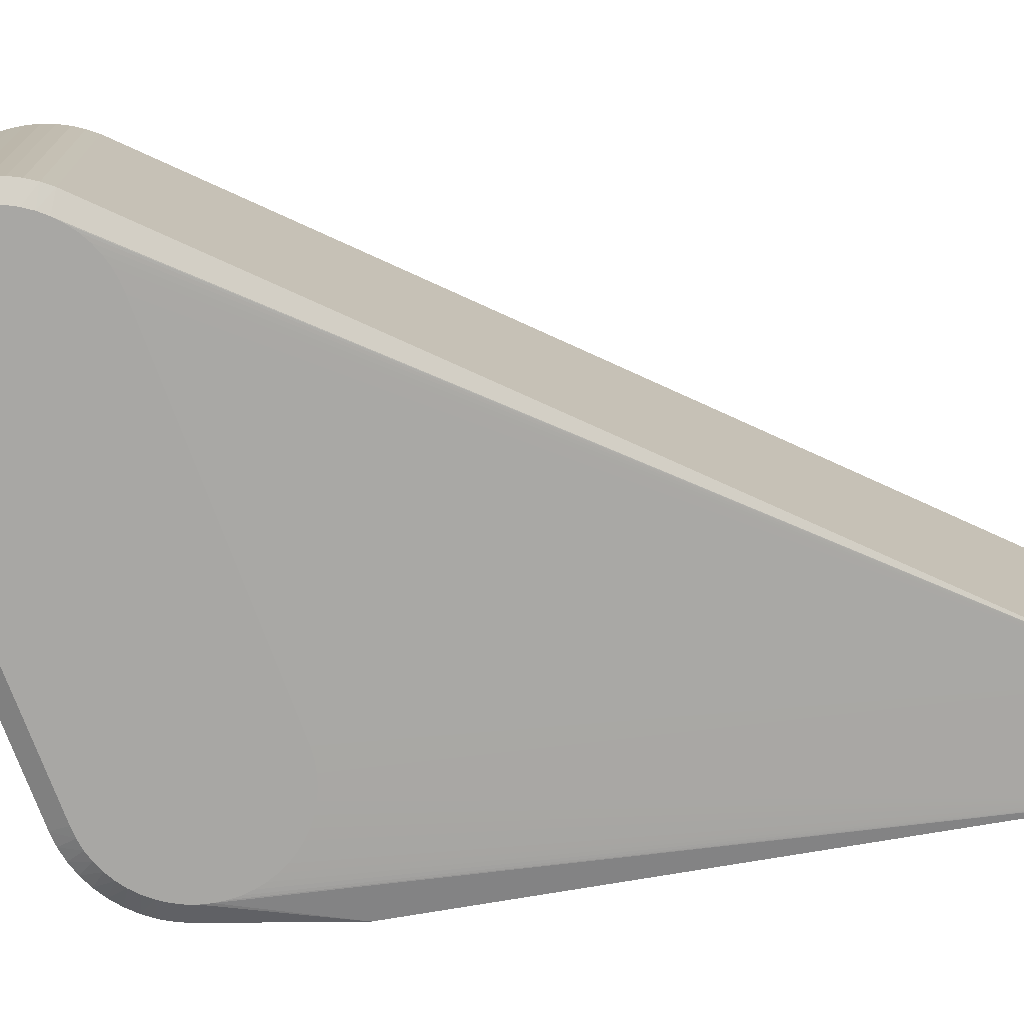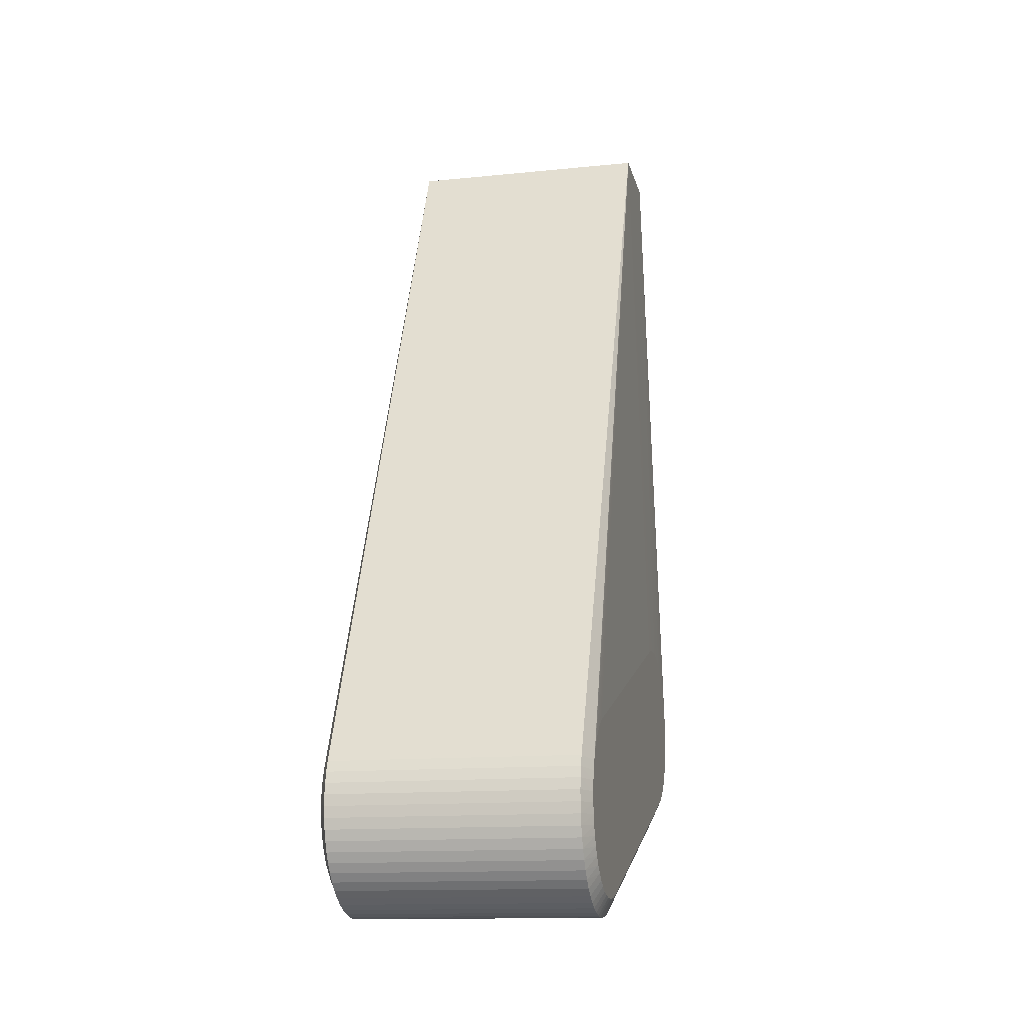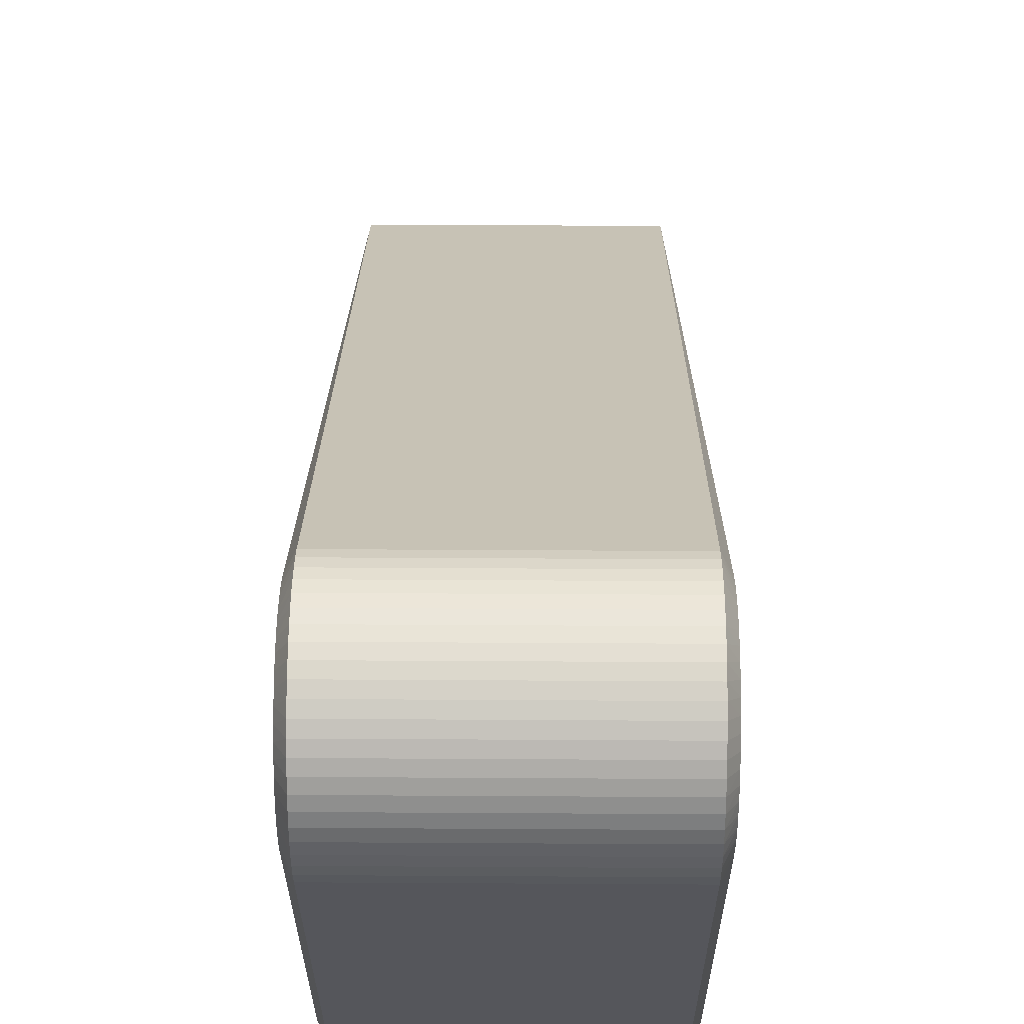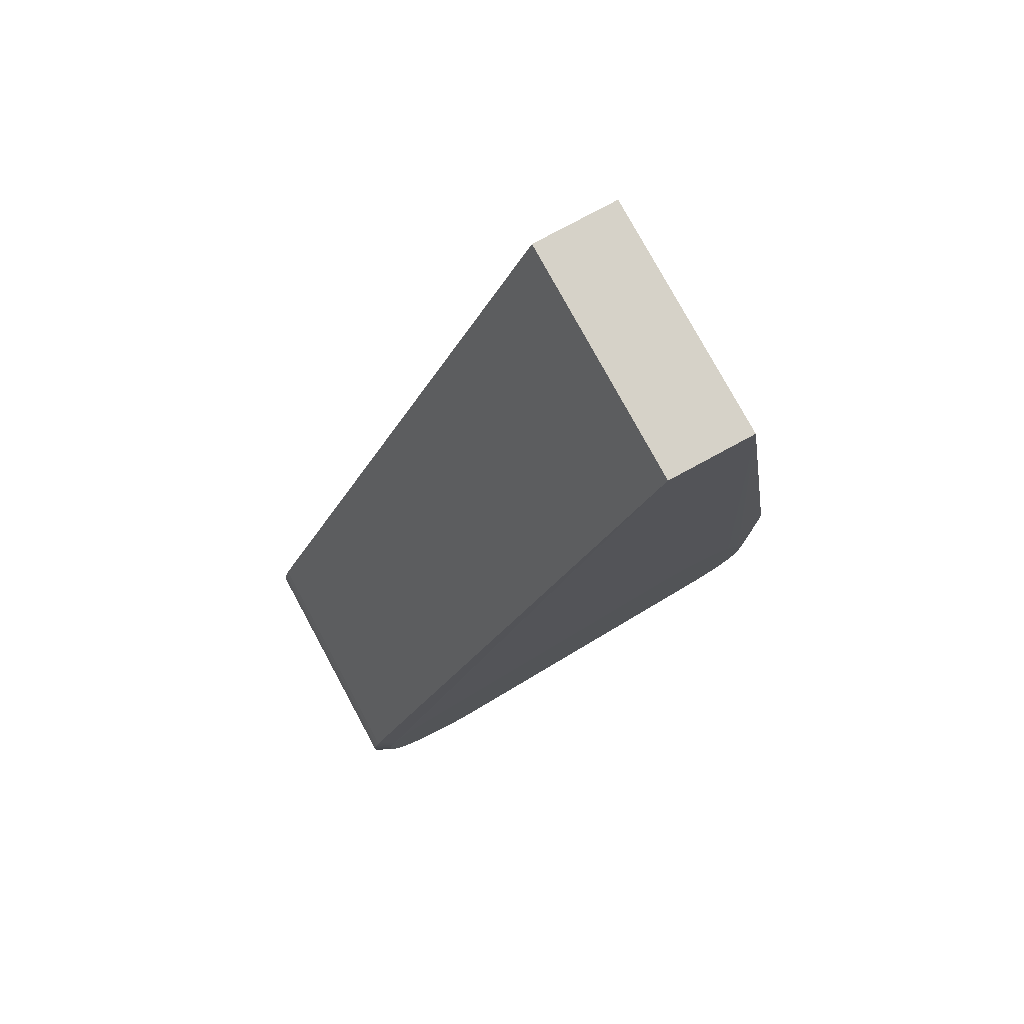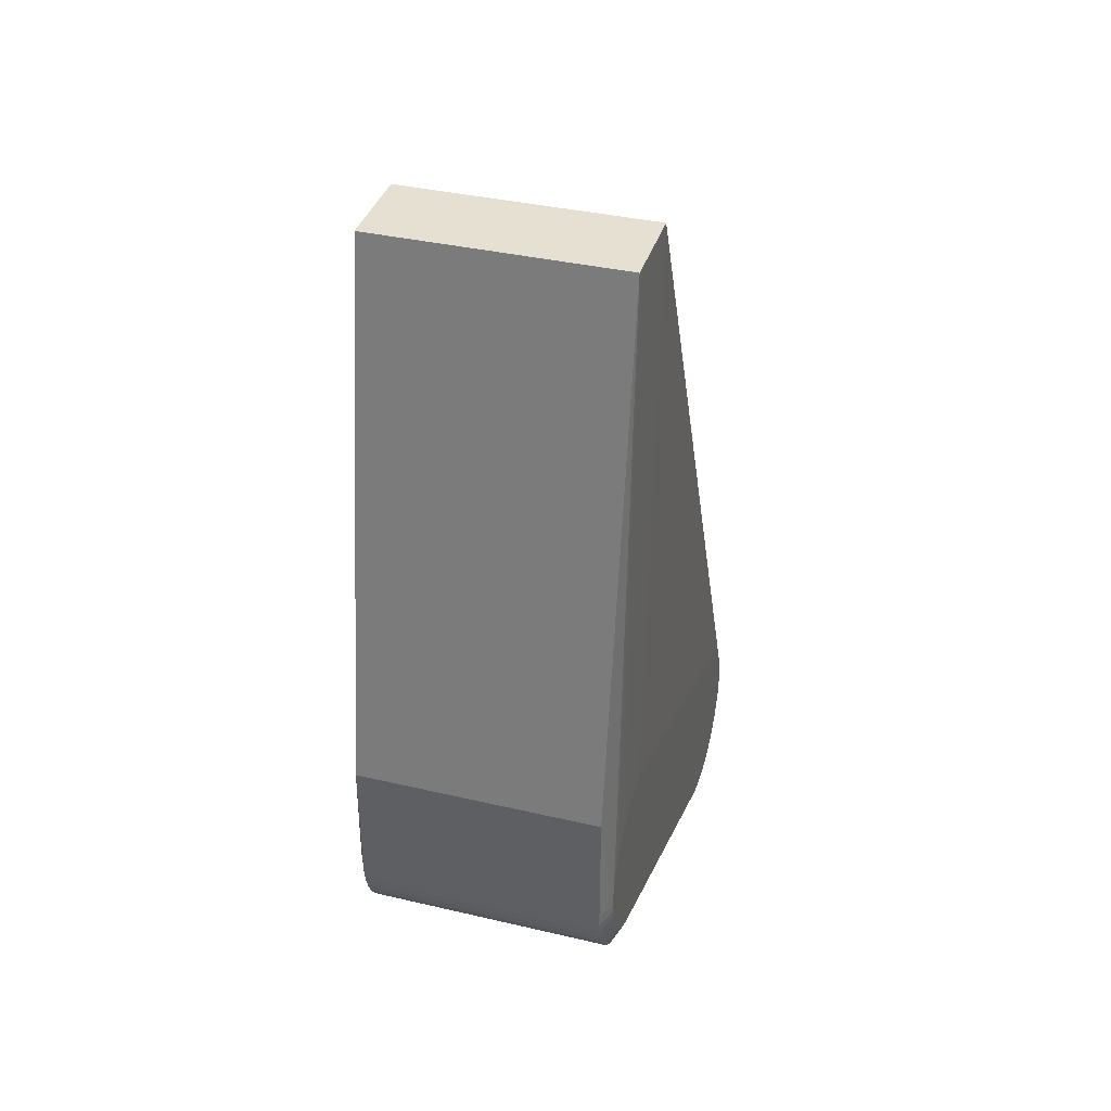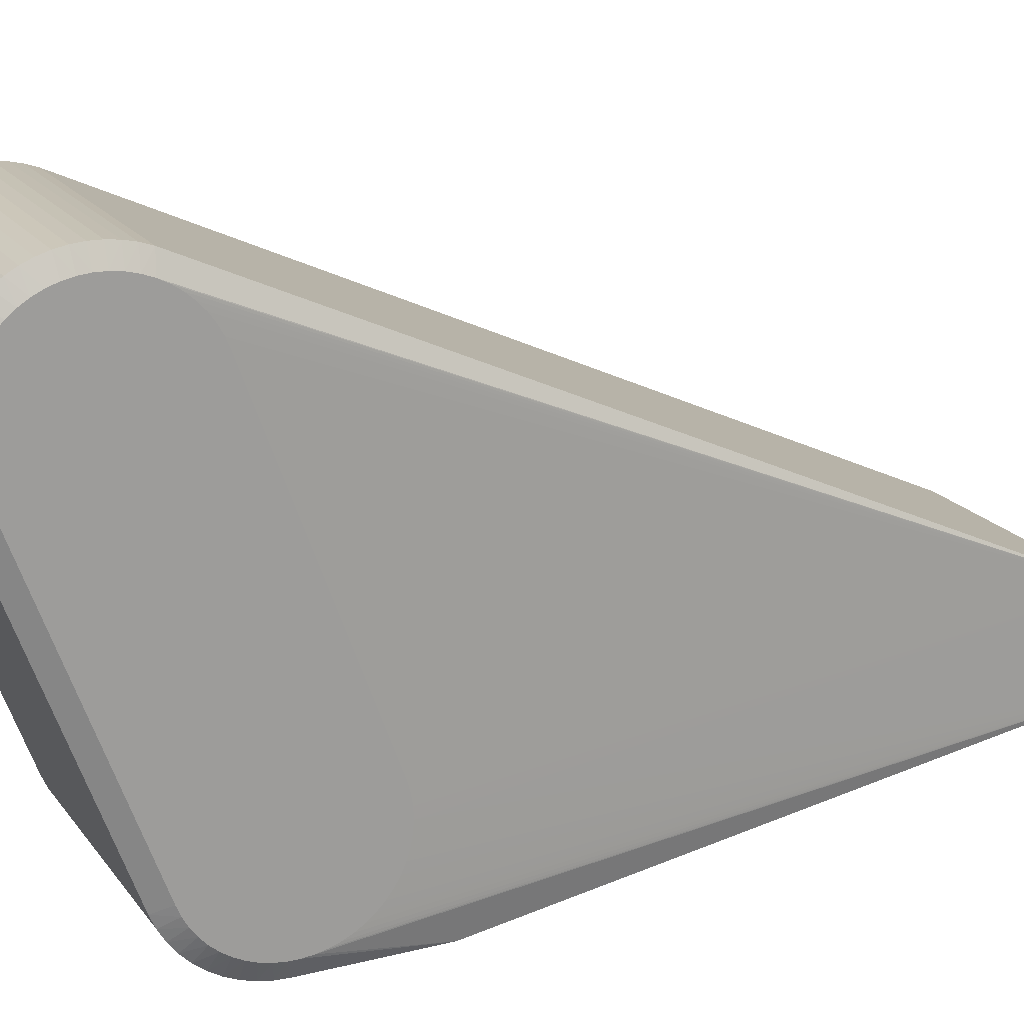
<metadata>
{"format":"obj","ext":"obj","renderer":"f3d","projection":"perspective","resolution":1024,"background":"white","views":[{"elev":15.5,"azim":-91.2,"up":"+Y"},{"elev":-13.8,"azim":-167.4,"up":"+Z"},{"elev":43.7,"azim":-179.6,"up":"+Y"},{"elev":78.0,"azim":-118.5,"up":"+Z"},{"elev":37.6,"azim":16.6,"up":"+Z"},{"elev":19.2,"azim":-115.4,"up":"+Y"}]}
</metadata>
<code>
v 7 -18.9 44.51
v -7 -13.9 44.51
v -7 -18.9 44.51
v 7 -13.9 44.51
v -7 -23.9 13.51
v 7 -23.9 13.51
v -7 5.563 2.248
v 7 5.563 2.248
v -7 -1.451 -5.822
v 7 -0.8348 -5.942
v 7 -1.451 -5.822
v -7 -0.8348 -5.942
v 7 -2.052 -5.638
v -7 -2.052 -5.638
v -7 -19.95 0.8764
v 7 -19.95 0.8764
v -7 5.768 1.654
v 7 5.768 1.654
v 7 5.909 1.042
v -7 5.909 1.042
v 7 -20.63 1.169
v -7 -20.63 1.169
v 7 -23.9 6.514
v -7 -23.9 6.514
v 7 -21.26 1.54
v -7 -21.84 1.986
v 7 -21.84 1.986
v -7 -21.26 1.54
v 7 -22.82 3.073
v 7 -23.2 3.698
v -7 -23.2 3.698
v -7 -22.82 3.073
v -7 -23.5 4.364
v 7 -23.5 4.364
v -7 -23.72 5.063
v 7 -23.72 5.063
v 7 5.985 0.4188
v -7 5.985 0.4188
v -7 5.996 -0.2091
v 7 5.996 -0.2091
v 7 -22.36 2.5
v -7 -22.36 2.5
v -7 -23.86 5.783
v 7 -23.86 5.783
v -7.5 -22.19 3.938
v -7.5 4.996 -0.2024
v -7.5 4.986 0.379
v -7.5 -21.96 9.429
v -7.5 -21.6 9.881
v -7.5 2.165 4.507
v -7.5 2.673 4.225
v -7.5 2.821 -4.128
v -7.5 3.281 -3.773
v -7.5 -16.27 11.24
v -7.5 1.627 4.728
v -7.5 -0.4925 -4.976
v -7.5 -1.067 -4.885
v -7.5 0.6682 -4.955
v -7.5 1.239 -4.844
v -7.5 4.625 -1.899
v -7.5 4.374 -2.423
v -7.5 4.555 2.061
v -7.5 4.764 1.519
v -7.5 3.146 3.886
v -7.5 -22.84 7.296
v -7.5 -22.72 7.864
v -7.5 -19.14 11.36
v -7.5 -18.57 11.47
v -7.5 -20.22 10.94
v -7.5 -20.72 10.64
v -7.5 -21.48 3.02
v -7.5 -21.05 2.628
v -7.5 -19.53 1.787
v -7.5 -1.627 -4.728
v -7.5 -20.07 2.008
v -7.5 4.908 0.9552
v -7.5 4.285 2.576
v -7.5 3.957 3.056
v -7.5 -22.53 8.414
v -7.5 -21.18 10.29
v -7.5 -17.99 11.51
v -7.5 1.793 -4.667
v -7.5 -20.57 2.289
v -7.5 -22.89 6.136
v -7.5 -22.81 5.559
v -7.5 4.939 -0.781
v -7.5 -17.41 11.49
v -7.5 3.576 3.495
v -7.5 -22.28 8.938
v -7.5 -22.9 6.717
v -7.5 -19.69 11.18
v -7.5 0.08843 -4.999
v -7.5 -16.83 11.4
v -7.5 4.815 -1.349
v -7.5 3.697 -3.366
v -7.5 -21.86 3.458
v -7.5 2.323 -4.428
v -7.5 -22.67 4.996
v -7.5 4.063 -2.914
v -7.5 -22.46 4.453
v 7 5.942 -0.8348
v -7 5.942 -0.8348
v 7 3.857 -4.596
v -7 3.355 -4.974
v -7 3.857 -4.596
v 7 3.355 -4.974
v -7 5.088 -3.179
v 7 5.088 -3.179
v 7 4.728 -3.694
v -7 4.728 -3.694
v -7 5.393 -2.63
v 7 5.393 -2.63
v -7 5.638 -2.052
v 7 5.638 -2.052
v 7 1.042 -5.909
v -7 1.042 -5.909
v -7 1.654 -5.768
v 7 1.654 -5.768
v -7 0.4188 -5.985
v 7 0.4188 -5.985
v 7 -0.2091 -5.996
v -7 -0.2091 -5.996
v 7 2.248 -5.563
v -7 2.248 -5.563
v 7.5 2.515 -4.321
v 7.5 -19.9 11.1
v 7.5 -19.35 11.3
v 7.5 -15.94 11.11
v 7.5 1.964 4.598
v 7.5 3.819 3.227
v 7.5 3.418 3.649
v 7.5 4.704 -1.693
v 7.5 4.869 -1.136
v 7.5 4.692 1.727
v 7.5 4.861 1.17
v 7.5 -17.05 11.44
v 7.5 -17.63 11.51
v 7.5 -20.9 10.51
v 7.5 -21.35 10.14
v 7.5 -22.9 6.497
v 7.5 -22.87 7.078
v 7.5 -22.76 5.344
v 7.5 -22.59 4.788
v 7.5 -16.48 11.31
v 7.5 4.168 2.762
v 7.5 2.972 4.021
v 7.5 2.485 4.339
v 7.5 -18.79 11.44
v 7.5 -18.21 11.51
v 7.5 -22.87 5.917
v 7.5 -0.8508 -4.927
v 7.5 -1.417 -4.795
v 7.5 -22.77 7.651
v 7.5 -22.61 8.208
v 7.5 3.444 -3.625
v 7.5 3.842 -3.2
v 7.5 -20.42 10.84
v 7.5 -1.964 -4.598
v 7.5 4.964 0.598
v 7.5 -20.39 2.176
v 7.5 -20.87 2.494
v 7.5 -21.74 9.715
v 7.5 -22.36 4.255
v 7.5 -22.07 3.752
v 7.5 4.46 2.26
v 7.5 -19.87 1.917
v 7.5 -22.38 8.743
v 7.5 5 0.0177
v 7.5 -21.32 2.866
v 7.5 4.968 -0.5629
v 7.5 -22.09 9.247
v 7.5 0.3084 -4.99
v 7.5 0.8857 -4.921
v 7.5 -0.2731 -4.993
v 7.5 4.476 -2.228
v 7.5 4.187 -2.733
v 7.5 1.451 -4.785
v 7.5 1.997 -4.584
v 7.5 -21.72 3.287
v 7.5 3 -4
v -7 2.817 -5.298
v 7 2.817 -5.298
v -7 5.822 -1.451
v 7 5.822 -1.451
v 7 4.316 -4.168
v -7 4.316 -4.168
g node
f 2 81 3
f 165 8 4
f 1 137 4
f 141 1 6
f 83 22 28
f 14 73 74
f 15 73 14
f 144 128 4
f 128 129 4
f 144 4 136
f 137 136 4
f 9 14 74
f 13 166 16
f 140 141 6
f 24 5 90
f 38 47 20
f 63 7 17
f 7 62 2
f 63 62 7
f 55 54 2
f 80 49 3
f 81 68 3
f 70 80 3
f 9 57 12
f 9 74 57
f 72 83 28
f 26 72 28
f 22 75 15
f 75 73 15
f 22 83 75
f 131 130 4
f 129 147 4
f 1 157 126
f 126 127 1
f 1 149 137
f 11 152 13
f 166 21 16
f 18 135 19
f 140 6 23
f 143 142 36
f 39 46 38
f 46 47 38
f 102 46 39
f 47 76 20
f 20 76 17
f 17 76 63
f 62 77 2
f 2 87 81
f 88 64 2
f 64 51 2
f 50 55 2
f 51 50 2
f 89 79 3
f 79 66 3
f 3 65 5
f 66 65 3
f 5 65 90
f 48 89 3
f 49 48 3
f 91 3 67
f 68 67 3
f 91 69 3
f 69 70 3
f 57 56 12
f 42 71 26
f 71 72 26
f 145 165 4
f 130 145 4
f 146 131 4
f 147 146 4
f 127 148 1
f 148 149 1
f 158 166 13
f 152 158 13
f 10 151 11
f 151 152 11
f 135 159 19
f 8 134 18
f 134 135 18
f 8 165 134
f 1 138 157
f 139 138 1
f 171 162 1
f 162 139 1
f 141 153 1
f 153 154 1
f 167 171 1
f 154 167 1
f 143 36 34
f 31 33 100
f 150 44 142
f 142 44 36
f 140 44 150
f 23 44 140
f 86 46 102
f 78 88 2
f 77 78 2
f 54 93 2
f 93 87 2
f 59 82 117
f 119 122 92
f 92 122 56
f 56 122 12
f 119 92 58
f 32 96 42
f 96 71 42
f 25 161 27
f 161 169 27
f 168 37 159
f 40 37 168
f 159 37 19
f 112 132 175
f 114 132 112
f 184 132 114
f 133 132 184
f 40 168 170
f 58 116 119
f 59 116 58
f 59 117 116
f 169 41 27
f 29 164 30
f 24 90 84
f 35 98 33
f 85 98 35
f 33 98 100
f 84 43 24
f 85 43 84
f 85 35 43
f 97 124 82
f 82 124 117
f 104 97 52
f 52 53 105
f 104 52 105
f 110 95 99
f 110 186 95
f 95 186 53
f 53 186 105
f 60 111 61
f 32 31 45
f 96 32 45
f 100 45 31
f 174 151 10
f 172 120 173
f 21 160 25
f 160 161 25
f 21 166 160
f 170 101 40
f 133 101 170
f 133 184 101
f 108 112 175
f 106 103 180
f 118 177 173
f 164 163 30
f 30 163 34
f 34 163 143
f 41 179 29
f 179 164 29
f 41 169 179
f 111 107 61
f 61 107 99
f 99 107 110
f 94 113 60
f 113 111 60
f 118 173 115
f 120 115 173
f 174 121 172
f 121 120 172
f 174 10 121
f 108 175 176
f 108 176 109
f 176 156 109
f 103 155 180
f 178 123 182
f 177 123 178
f 177 118 123
f 182 125 178
f 180 125 106
f 182 106 125
f 104 181 97
f 181 124 97
f 183 113 94
f 86 183 94
f 86 102 183
f 155 185 156
f 156 185 109
f 155 103 185
f 3 1 2
f 2 1 4
f 5 1 3
f 1 5 6
f 7 2 4
f 8 7 4
f 10 11 9
f 10 9 12
f 13 9 11
f 9 13 14
f 14 13 15
f 15 13 16
f 18 19 17
f 20 17 19
f 7 8 17
f 18 17 8
f 16 21 15
f 21 22 15
f 5 23 6
f 24 23 5
f 26 25 27
f 25 26 28
f 21 25 22
f 22 25 28
f 31 29 30
f 32 29 31
f 30 33 31
f 34 33 30
f 35 33 36
f 34 36 33
f 37 20 19
f 37 38 20
f 38 37 39
f 40 39 37
f 41 26 27
f 26 41 42
f 41 29 32
f 41 32 42
f 43 23 24
f 23 43 44
f 35 36 43
f 44 43 36
f 46 45 47
f 48 49 45
f 50 51 45
f 52 45 53
f 54 55 45
f 56 57 45
f 58 45 59
f 60 61 45
f 62 63 45
f 64 45 51
f 65 66 45
f 68 45 67
f 69 45 70
f 71 45 72
f 73 45 74
f 75 45 73
f 76 47 45
f 77 62 45
f 78 77 45
f 79 45 66
f 49 80 45
f 81 45 68
f 70 45 80
f 57 74 45
f 82 59 45
f 72 45 83
f 75 83 45
f 84 45 85
f 76 45 63
f 86 45 46
f 87 45 81
f 64 88 45
f 50 45 55
f 79 89 45
f 65 45 90
f 48 45 89
f 67 45 91
f 69 91 45
f 56 45 92
f 93 45 87
f 60 45 94
f 53 45 95
f 96 45 71
f 86 94 45
f 78 45 88
f 93 54 45
f 82 45 97
f 58 92 45
f 98 85 45
f 99 45 61
f 84 90 45
f 98 45 100
f 52 97 45
f 99 95 45
f 40 101 39
f 39 101 102
f 103 104 105
f 104 103 106
f 108 109 107
f 110 107 109
f 111 112 107
f 108 107 112
f 111 113 112
f 114 112 113
f 116 117 115
f 118 115 117
f 116 115 119
f 119 115 120
f 12 121 10
f 122 121 12
f 120 121 119
f 121 122 119
f 117 123 118
f 124 123 117
f 126 125 127
f 128 125 129
f 130 131 125
f 132 133 125
f 134 125 135
f 137 125 136
f 138 139 125
f 140 125 141
f 142 143 125
f 128 144 125
f 136 125 144
f 145 130 125
f 146 147 125
f 148 125 149
f 140 150 125
f 151 125 152
f 153 125 154
f 155 156 125
f 147 129 125
f 126 157 125
f 149 125 137
f 158 152 125
f 159 135 125
f 160 125 161
f 162 125 139
f 142 125 150
f 163 164 125
f 145 125 165
f 146 125 131
f 148 127 125
f 158 125 166
f 167 154 125
f 159 125 168
f 134 165 125
f 161 125 169
f 170 125 133
f 138 125 157
f 162 171 125
f 153 141 125
f 167 125 171
f 172 173 125
f 174 172 125
f 132 125 175
f 170 168 125
f 176 125 156
f 177 178 125
f 174 125 151
f 160 166 125
f 179 125 164
f 177 125 173
f 163 125 143
f 179 169 125
f 176 175 125
f 155 125 180
f 181 104 106
f 182 181 106
f 124 181 123
f 123 181 182
f 101 183 102
f 101 184 183
f 113 183 114
f 114 183 184
f 109 185 110
f 185 186 110
f 105 185 103
f 186 185 105

</code>
